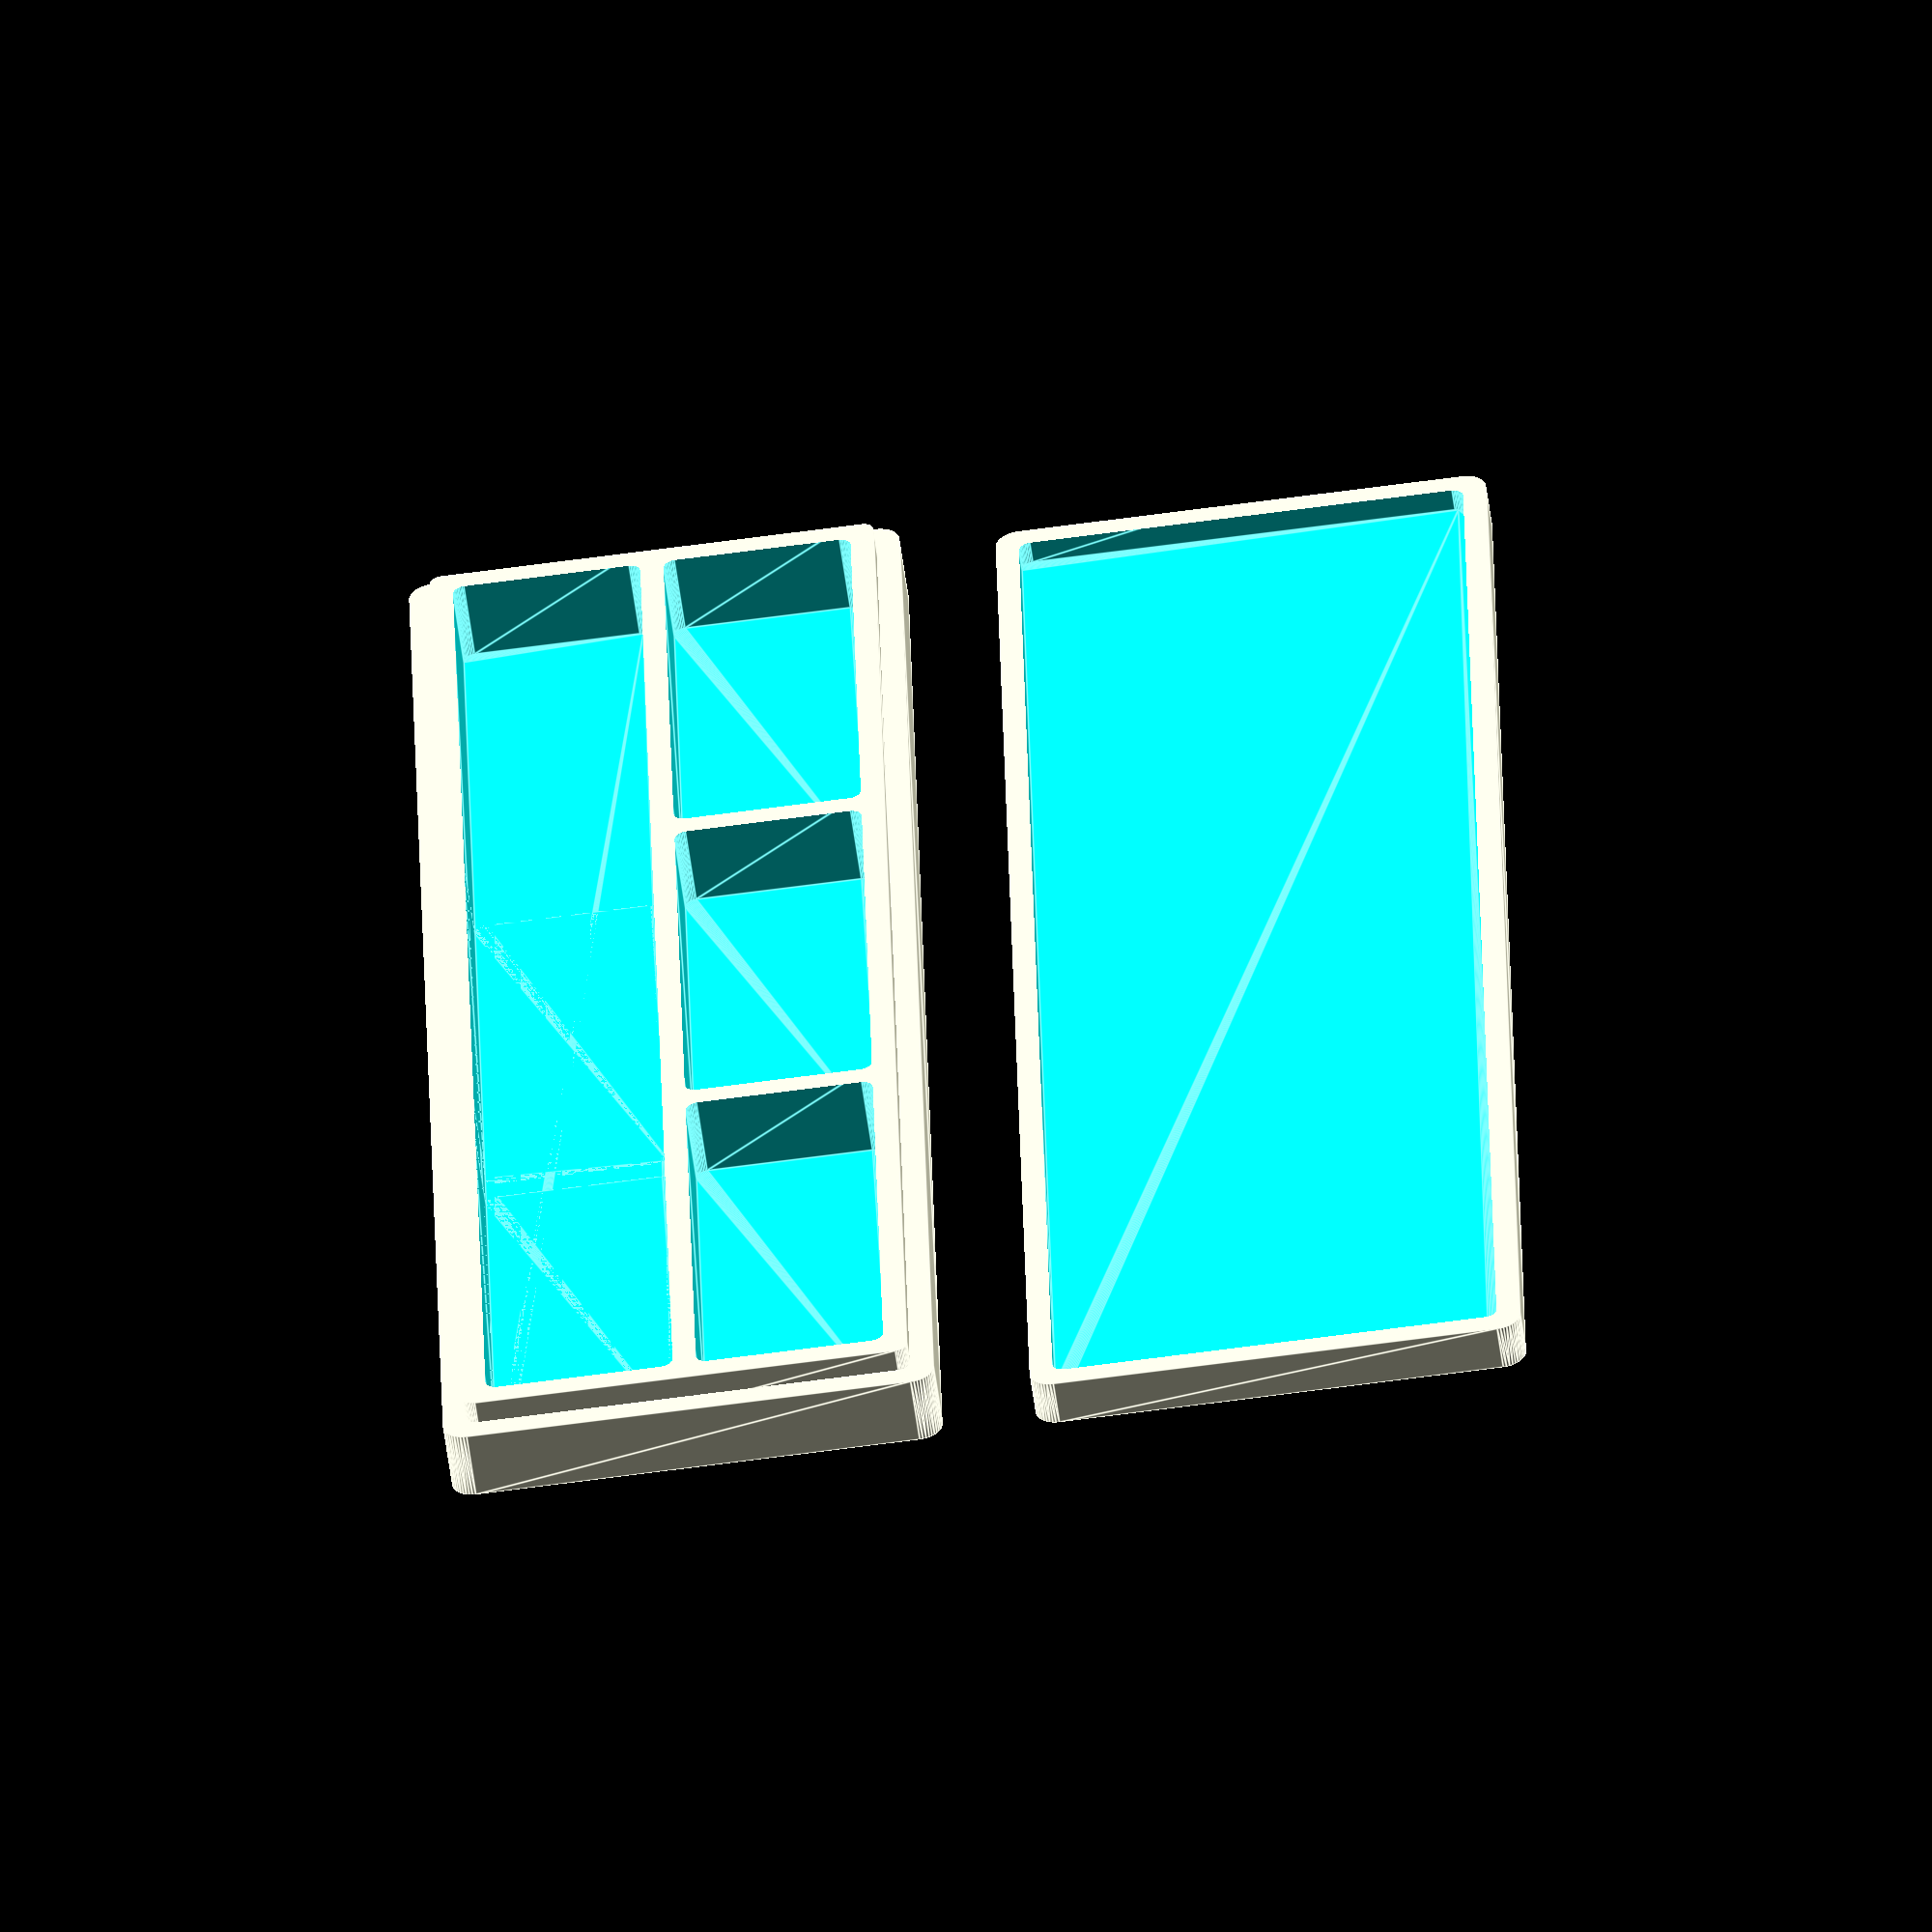
<openscad>
//!OpenSCAD
//
// Please use the Customizer to interact with this (if necessary, show it by clearing the checkbox in front of View | Hide Customizer), and close this Editor window.
// * [Overview] *
// Part
PARTNO = 0;// [0:All, 1:Top, 2:Bottom]

partspacing = 12.7;

Generate_DXF_or_STL = 2;//[1:DXF,2:STL]

$fn=45;

// Type of Corner
Boxshape = 0; //[1:Square, 0:Rounded]
Width = 210;
Length = 67;
Height = 12.7;
Thickness = 6.35;

/* [Dividers] */
// Thickness
dividers_thickness = 3.175;
// Number of dividers widthwise
dividers_widthwise = 2;
// Number of dividers lengthwise
dividers_lengthwise = 1;
// Large Compartment
largecompartment = 2;// [0:None,1:Lengthwise, 2:Widthwise, 0:None]

/* [Endmill Parameters] */
// Shape
endmillshape = 1;// [0:Ball, 1:Square]
diameter = 3.175;
depth = 25.4;

Clearance = 0.01;
module endmillcut(emcshape, emcdiameter, emcdepth) {
  emcshape = emcshape;
  emcdiameter = emcdiameter;
  emcdepth = emcdepth;
  emcradius = emcdiameter / 2;
  if (emcshape == 0) {
    emcadjdepth = emcdepth - emcradius;
    union(){
      translate([0, 0, emcradius]){
        sphere(r=emcradius);
      }
      translate([0, 0, emcradius]){
        cylinder(r1=emcradius, r2=emcradius, h=emcadjdepth, center=false);
      }
    }
  } else if (emcshape == 1) {
    translate([0, 0, 0]){
      cylinder(r1=emcradius, r2=emcradius, h=emcdepth, center=false);
    }
  }

}

module fittedbox() {
if (Generate_DXF_or_STL == 2) {
  if (PARTNO == 1) {
    lid();
  } else if (PARTNO == 2) {
    box();
  } else {
    union(){
      lid();
      box();
    }
  }
}
if (Generate_DXF_or_STL == 1) {
projection(cut = true)
{
translate([0,0,-Thickness*0.9]) lid();
translate([0,0,-Thickness*1.1]) box();
}
}
}

module lid() {
  translate([0, (Length + partspacing), 0]){
    difference() {
      if (Boxshape == 0) {
        pocketrect(0, 0, 0, 1, Thickness, Length, Width, Thickness);
      } else {
        cube([Width, Length, Thickness], center=false);
      }

      pocketrect(Thickness / 2 - halfclearance, Thickness / 2 - halfclearance, halfthickness, 1, halfthickness, (Length - Thickness) + halfclearance * 2, (Width - Thickness) + halfclearance * 2, Height);
    }
  }
}

module pocketrect(px, py, pbottom, endmillshape, pdiameter, plength, pwidth, pdepth) {
  pradius = pdiameter / 2;
  translate([px, py, pbottom]){
    hull(){
      translate([pradius, pradius, 0]){
        endmillcut(endmillshape, pdiameter, pdepth);
      }
      translate([(pwidth - pradius), pradius, 0]){
        endmillcut(endmillshape, pdiameter, pdepth);
      }
      translate([(pwidth - pradius), (plength - pradius), 0]){
        endmillcut(endmillshape, pdiameter, pdepth);
      }
      translate([pradius, (plength - pradius), 0]){
        endmillcut(endmillshape, pdiameter, pdepth);
      }
    }
  }
}

module box() {
if (Generate_DXF_or_STL == 2) {
  difference() {
    union(){
      if (Boxshape == 0) {
        pocketrect(0, 0, 0, 1, Thickness, Length, Width, Height - halfthickness);
      } else {
        cube([Width, Length, (Height - halfthickness)], center=false);
      }

      pocketrect(Thickness / 2 + halfclearance, Thickness / 2 + halfclearance, halfthickness, 1, halfthickness, (Length - Thickness) - halfclearance * 2, (Width - Thickness) - halfclearance * 2, Height - halfthickness);
    }

    for (i = [0 : abs(1) : dividers_widthwise]) {
      for (j = [0 : abs(1) : dividers_lengthwise]) {
        if (largecompartment == 1 && (i % 2 == 1 && j == 0)) {
          pocketrect((Thickness + pcwidth * i) + dividers_thickness * (i + 0), (Thickness + pclength * j) + dividers_thickness * (j + 0), radius, endmillshape, diameter, intlength, pcwidth, Height);
        } else if (largecompartment == 2 && (j % 2 == 0 && i == 0)) {
          pocketrect((Thickness + pcwidth * i) + dividers_thickness * (i + 0), (Thickness + pclength * j) + dividers_thickness * (j + 0), radius, endmillshape, diameter, pclength, intwidth, Height);
        } else {
          pocketrect((Thickness + pcwidth * i) + dividers_thickness * (i + 0), (Thickness + pclength * j) + dividers_thickness * (j + 0), radius, endmillshape, diameter, pclength, pcwidth, Height);
        }

      }

    }

  }
}
if (Generate_DXF_or_STL == 1) {
  difference() {
    union(){
      if (Boxshape == 0) {
        pocketrect(0, 0, 0, 1, Thickness, Length, Width, Height - halfthickness);
      } else {
        cube([Width, Length, (Height - halfthickness)], center=false);
      }
}
      pocketrect(Thickness / 2 + halfclearance, Thickness / 2 + halfclearance, halfthickness, 1, halfthickness, (Length - Thickness) - halfclearance * 2, (Width - Thickness) - halfclearance * 2, Height - halfthickness);
    }

    for (i = [0 : abs(1) : dividers_widthwise]) {
      for (j = [0 : abs(1) : dividers_lengthwise]) {
        if (largecompartment == 1 && (i % 2 == 1 && j == 0)) {
          pocketrect((Thickness + pcwidth * i) + dividers_thickness * (i + 0), (Thickness + pclength * j) + dividers_thickness * (j + 0), radius, endmillshape, diameter, intlength, pcwidth, Height);
        } else if (largecompartment == 2 && (j % 2 == 0 && i == 0)) {
          pocketrect((Thickness + pcwidth * i) + dividers_thickness * (i + 0), (Thickness + pclength * j) + dividers_thickness * (j + 0), radius, endmillshape, diameter, pclength, intwidth, Height);
        } else {
          pocketrect((Thickness + pcwidth * i) + dividers_thickness * (i + 0), (Thickness + pclength * j) + dividers_thickness * (j + 0), radius, endmillshape, diameter, pclength, pcwidth, Height);
        }

      }

    }

  
}
}

halfthickness = Thickness / 2;
quarterthickness = Thickness / 4;
radius = diameter / 2;
adjdepth = depth - radius;
intwidth = Width - Thickness * 2;
intlength = Length - Thickness * 2;
pcwidth = (intwidth - dividers_thickness * dividers_widthwise) / (dividers_widthwise + 1);
pclength = (intlength - dividers_thickness * dividers_lengthwise) / (dividers_lengthwise + 1);
halfclearance = Clearance / 2;


fittedbox();

</openscad>
<views>
elev=236.5 azim=268.7 roll=172.4 proj=o view=edges
</views>
